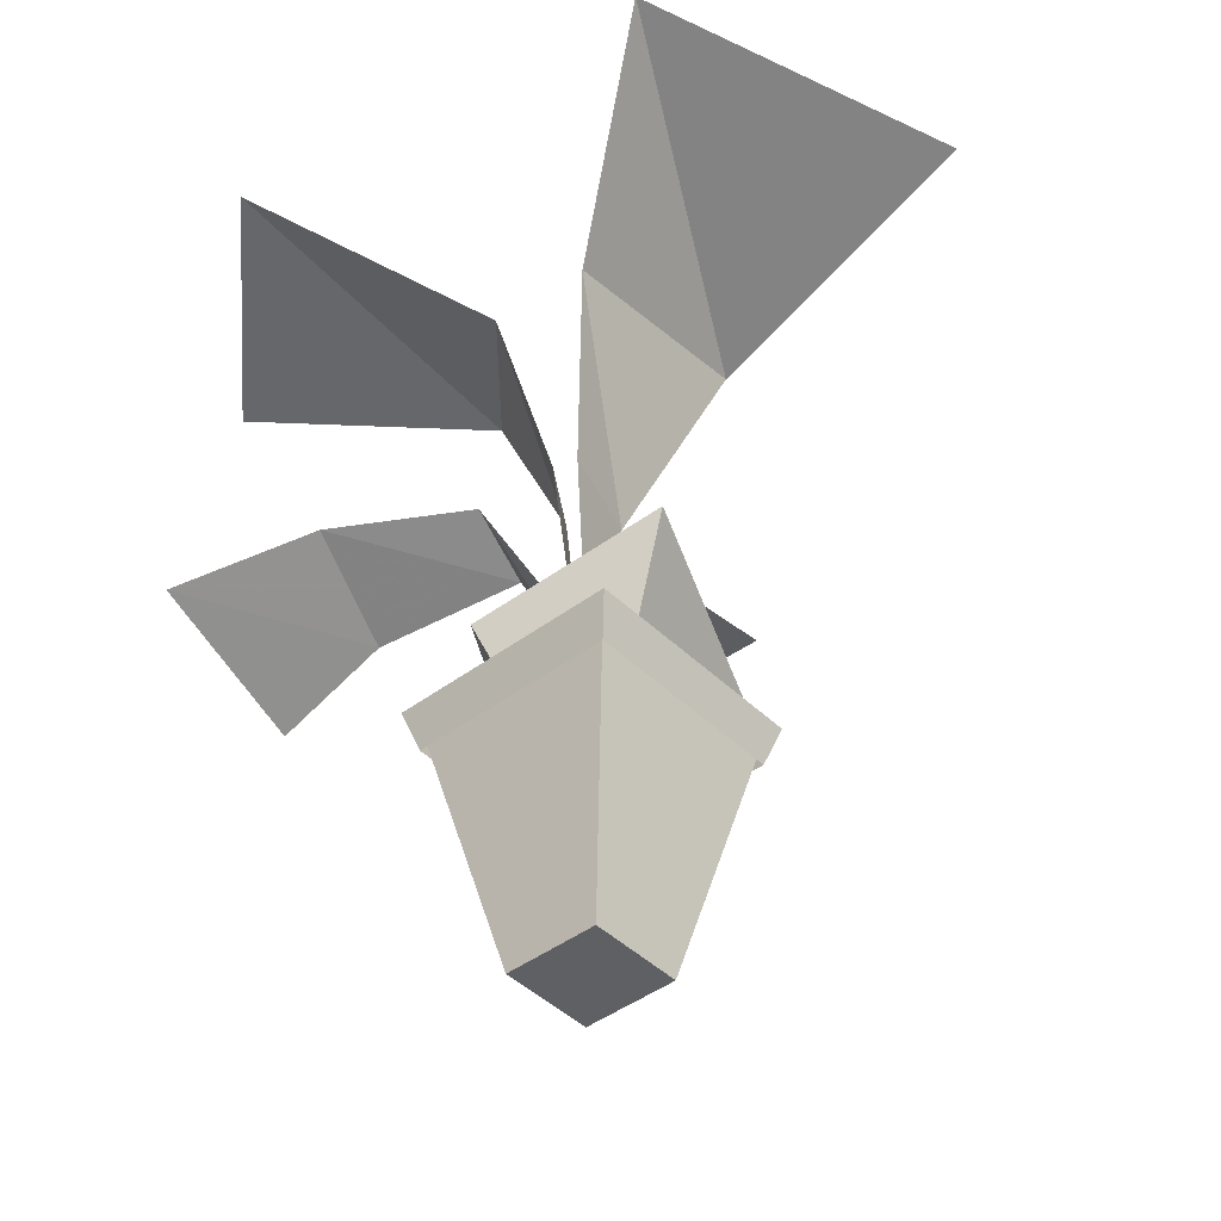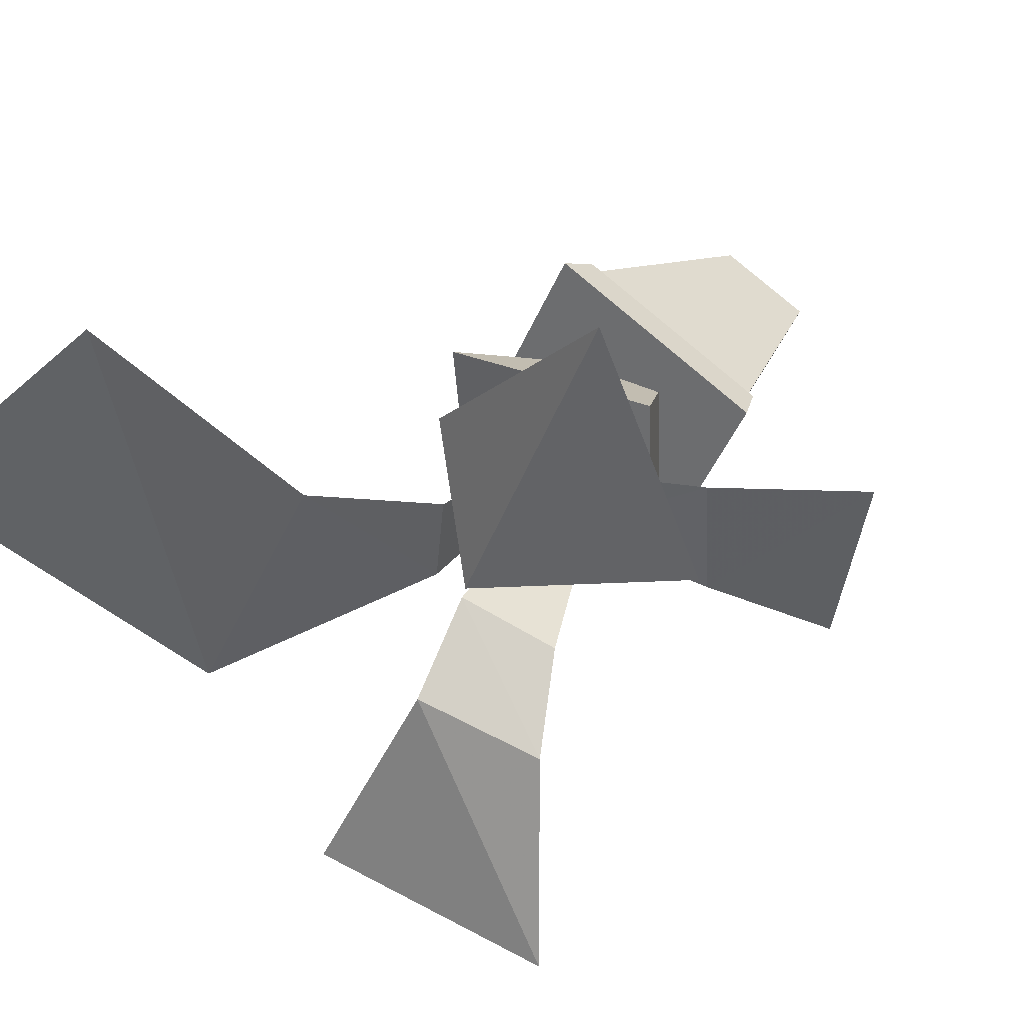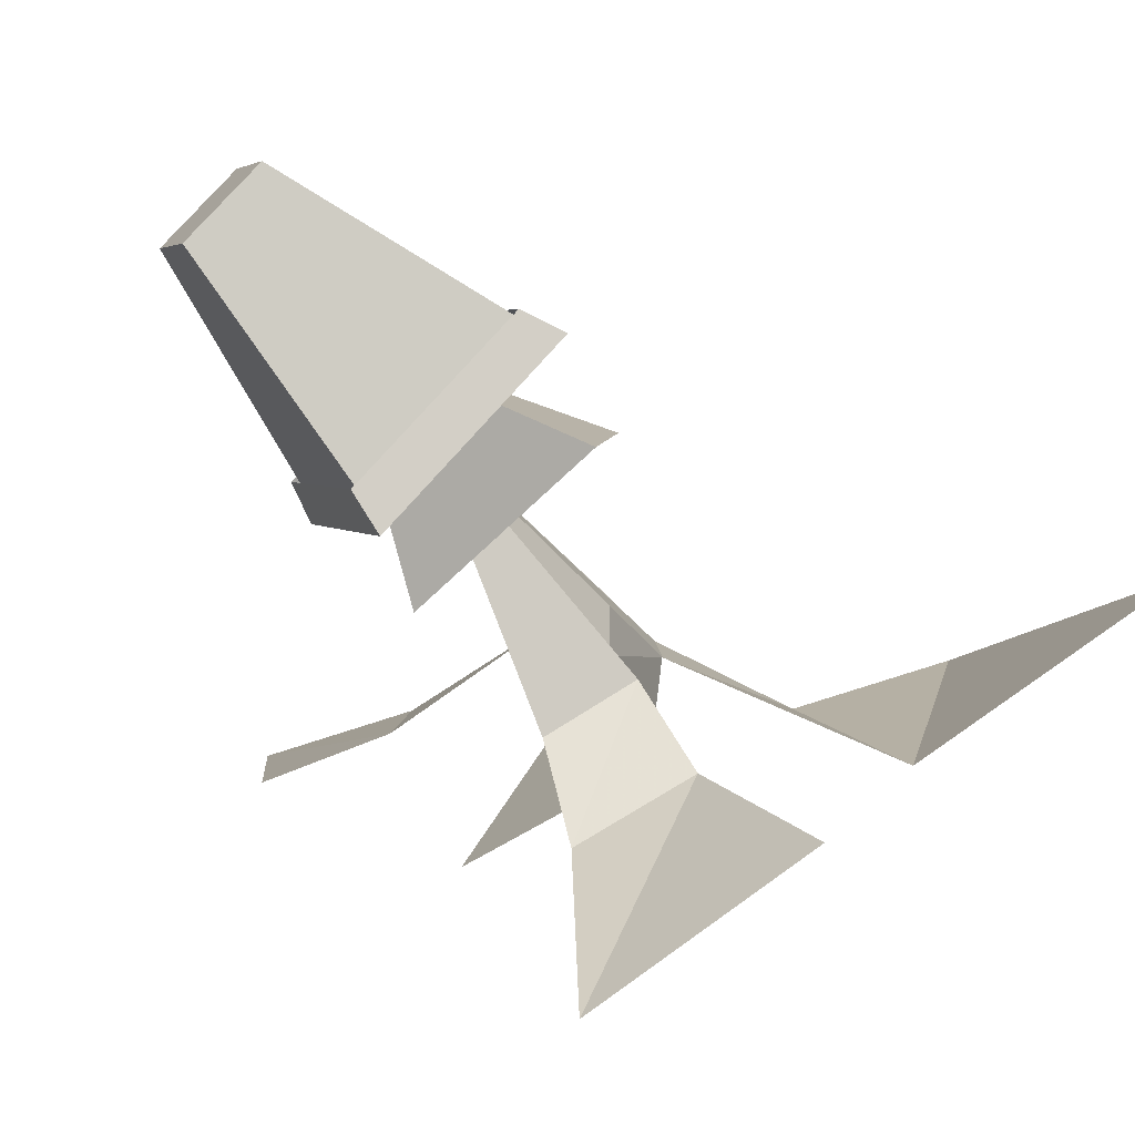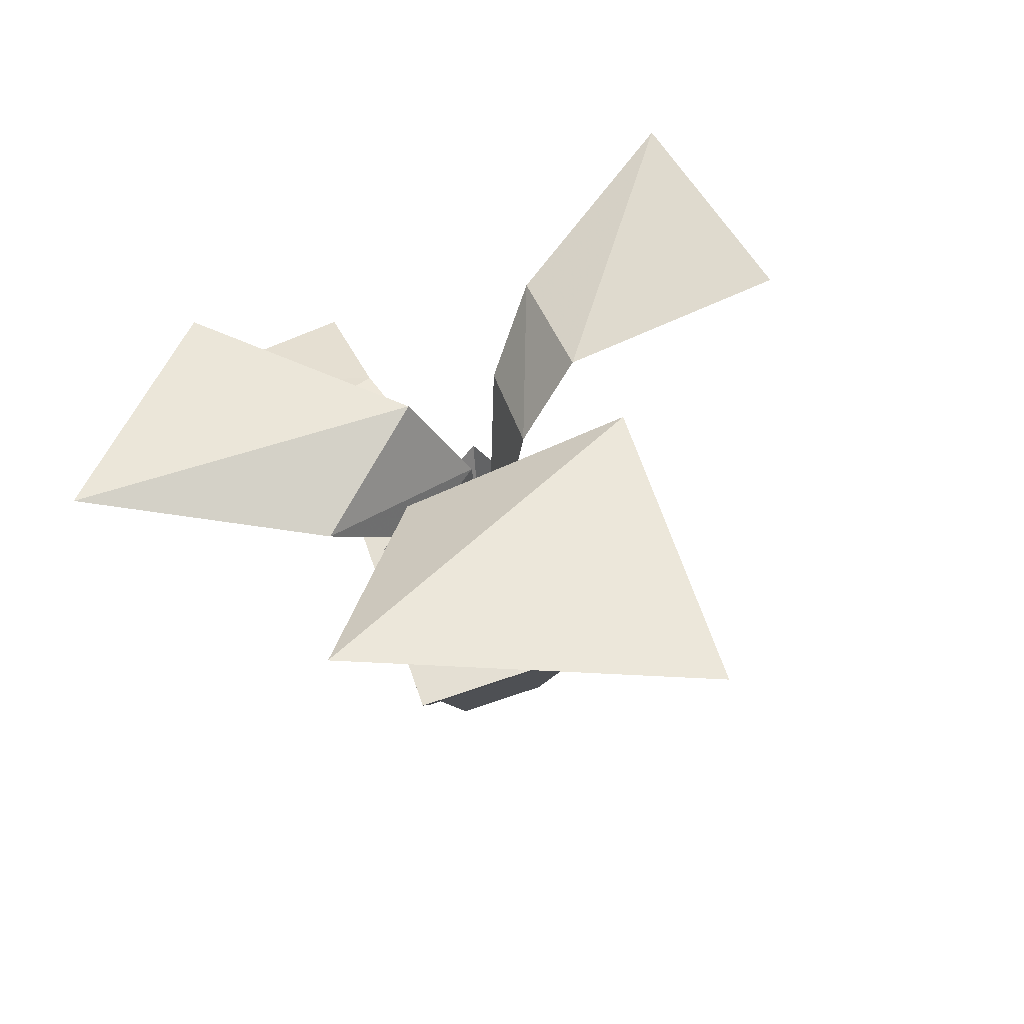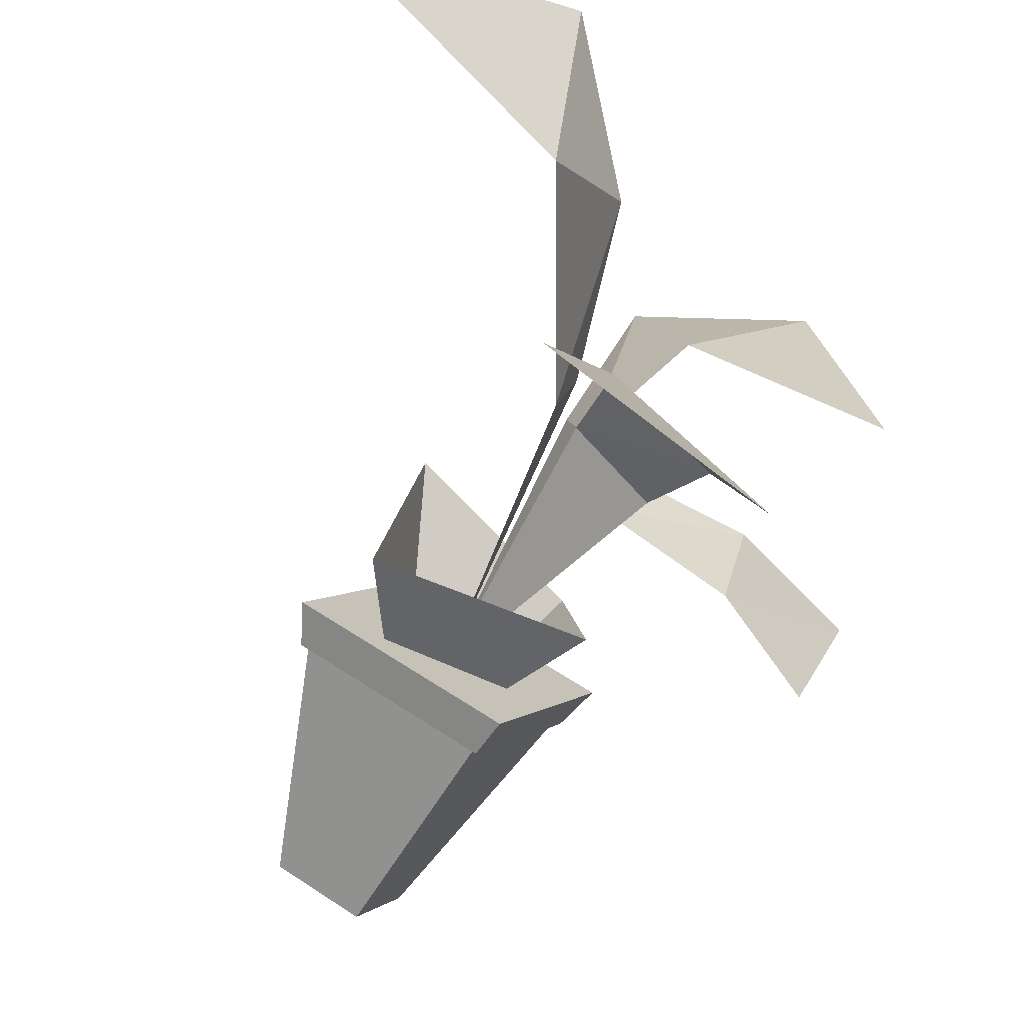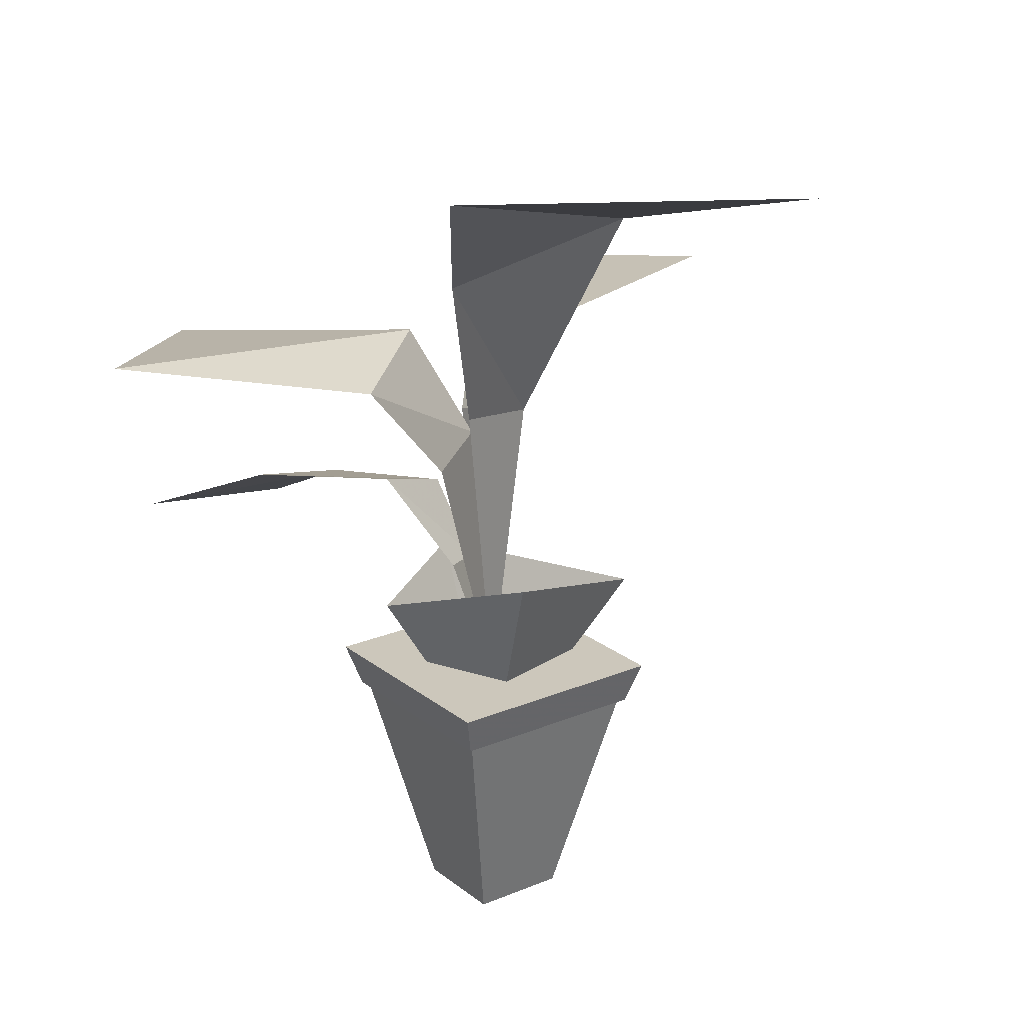
<metadata>
{"format":"obj","ext":"obj","renderer":"f3d","projection":"perspective","resolution":1024,"background":"white","views":[{"elev":-43.9,"azim":15.4,"up":"+Y"},{"elev":30.9,"azim":-145.9,"up":"+Z"},{"elev":-68.3,"azim":42.7,"up":"+Z"},{"elev":66.4,"azim":44.8,"up":"+Y"},{"elev":-74.5,"azim":155.4,"up":"+Z"},{"elev":21.7,"azim":27.6,"up":"+Y"}]}
</metadata>
<code>
o palm_pot
v -0.05202 0 -0.1511
v -0.1118 0.5975 -0.3246
v 0.1511 0 -0.05202
v 0.3246 0.5975 -0.1118
v -0.1511 0 0.05202
v -0.3246 0.5975 0.1118
v 0.05202 0 0.1511
v 0.1118 0.5975 0.3246
v 0.03424 1.29 -0.1069
v 0.8979 2 0.1804
v -0.008331 1.321 0.1012
v 0.2978 2.041 0.7382
v 0.2689 1.796 -0.1754
v 0.05484 1.713 0.2944
v -0.003755 0.5955 -0.004063
v -0.06661 1.241 -0.01967
v -0.7381 1.488 0.2557
v -0.03627 1.21 0.1918
v -0.5503 1.57 0.787
v -0.1986 1.511 0.05536
v -0.1041 1.464 0.4056
v -0.0711 0.9078 -0.01752
v -0.7459 0.9173 -0.1667
v -0.8635 0.9975 0.2565
v -0.506 1.043 -0.0776
v -0.5418 1.124 0.2226
v -0.1667 1.097 -0.01798
v -0.2068 1.152 0.1662
v -0.06273 0.9197 0.09088
v 0.188 1.538 -0.7894
v -0.3408 1.441 -0.9386
v -0.02437 1.451 -0.3257
v -0.2873 1.362 -0.4337
v -0.02228 1.275 -0.1549
v -0.2231 1.207 -0.2525
v 0 0.3566 0
v -0.2441 0.8488 -0.1932
v 0.2692 0.8295 -0.2212
v -0.2111 0.8091 0.1712
v 0.2167 0.9632 0.2486
v -0.1124 0.5443 -0.3265
v 0.3265 0.5443 -0.1124
v -0.3265 0.5443 0.1124
v 0.1124 0.5443 0.3265
v -0.126 0.6432 -0.366
v 0.366 0.6432 -0.126
v 0.126 0.6432 0.366
v -0.366 0.6432 0.126
f 2 4 3 1
f 4 8 7 3
f 8 6 5 7
f 6 2 1 5
f 1 3 7 5
f 14 13 9 11
f 12 10 13 14
f 21 20 16 18
f 19 17 20 21
f 34 15 35
f 28 27 22 29
f 24 23 25 26
f 26 25 27 28
f 29 22 15
f 9 15 11
f 31 30 32 33
f 33 32 34 35
f 37 38 36
f 38 40 36
f 40 39 36
f 39 37 36
f 43 44 47 48
f 48 47 46 45
f 44 42 46 47
f 42 41 45 46
f 41 43 48 45
f 16 15 18

</code>
